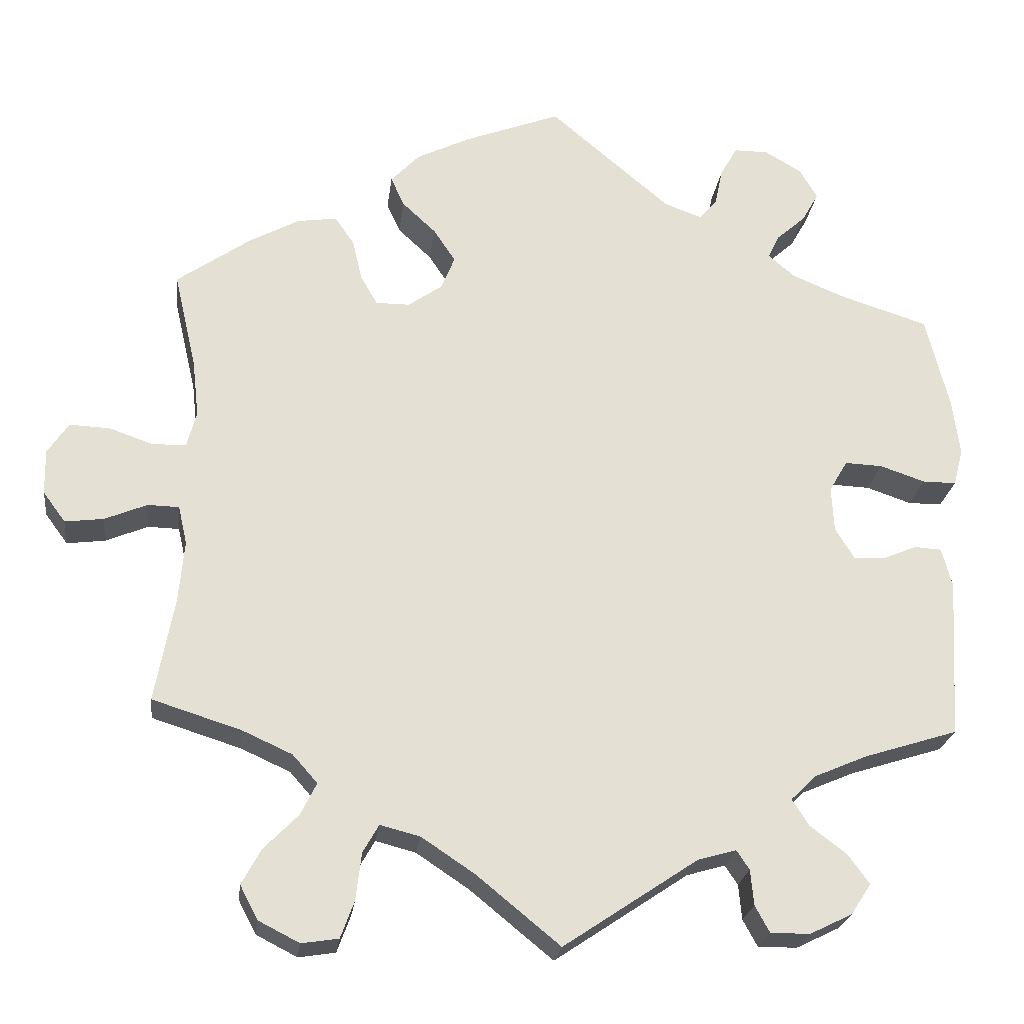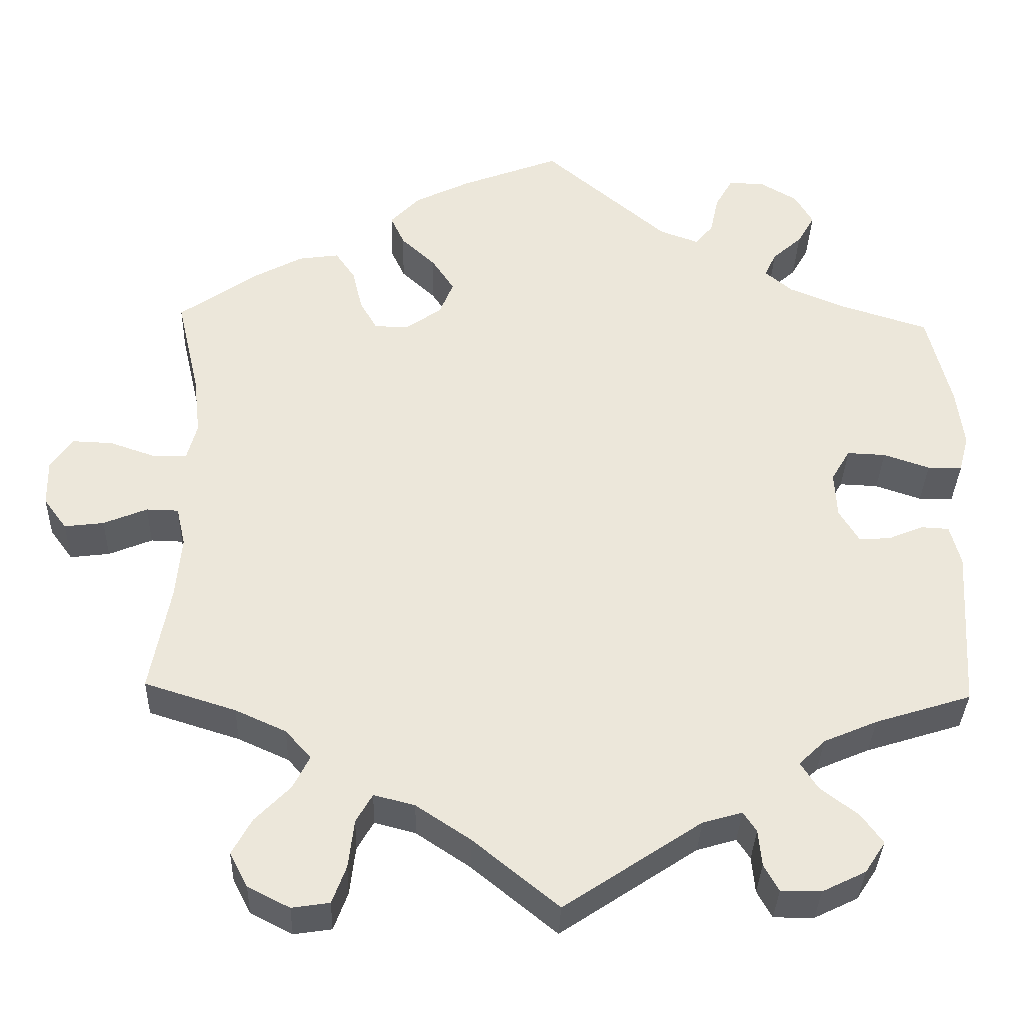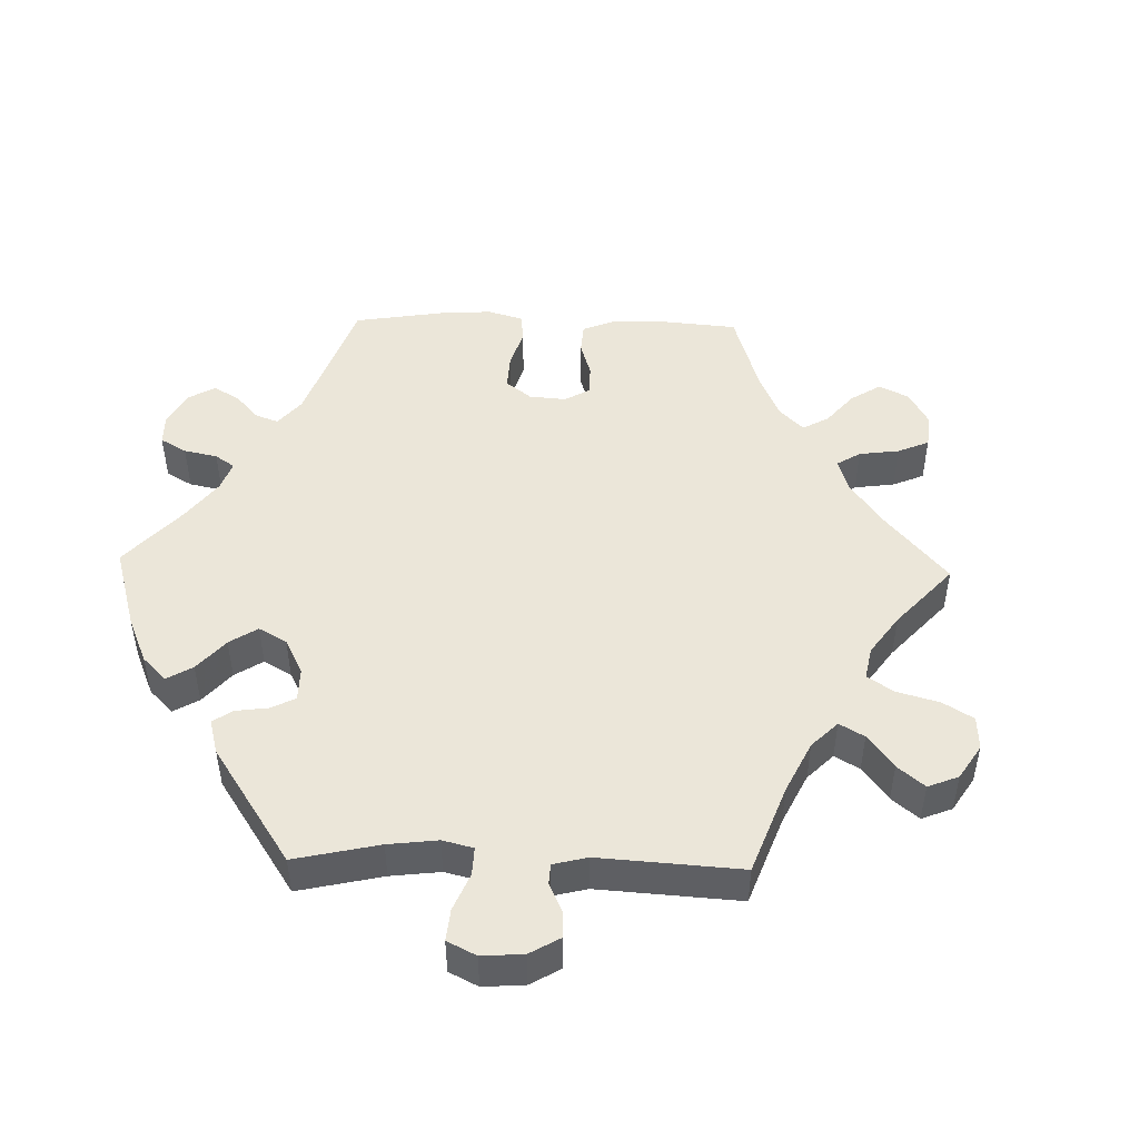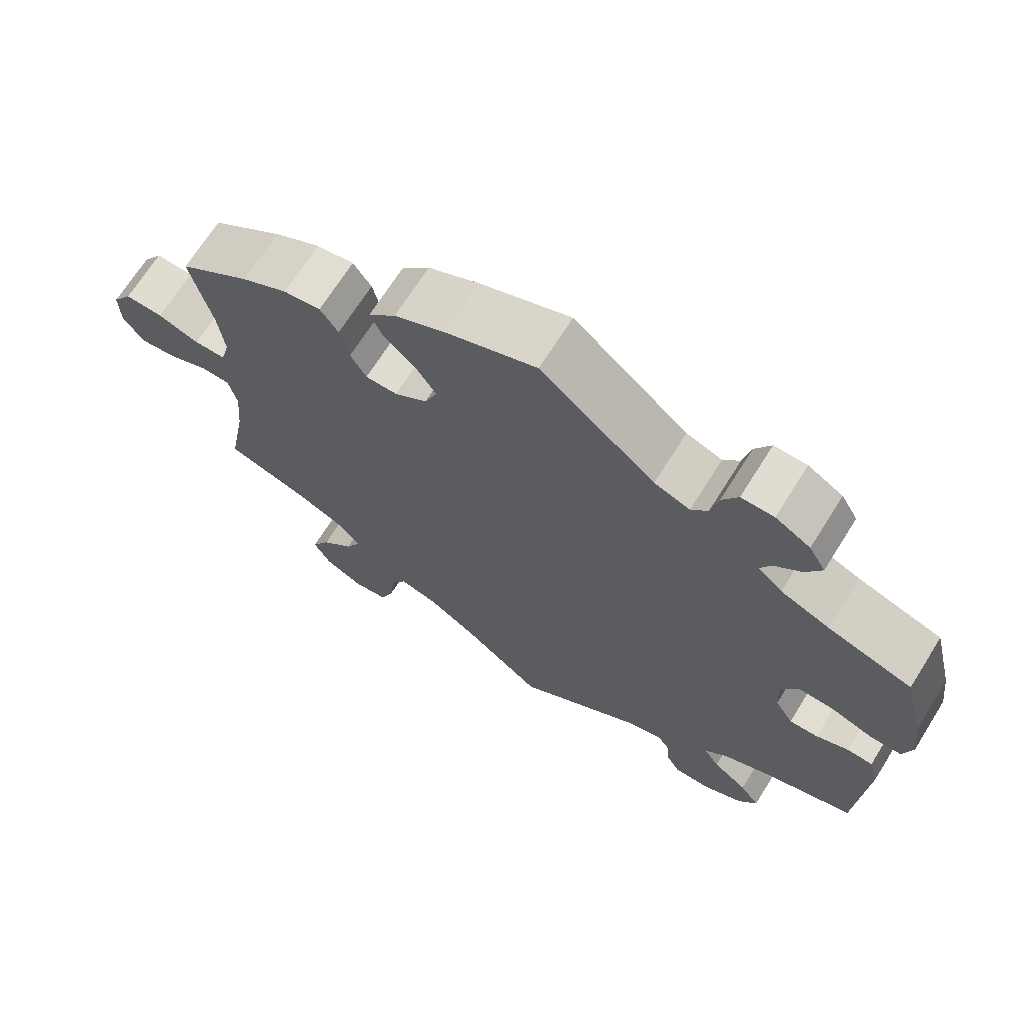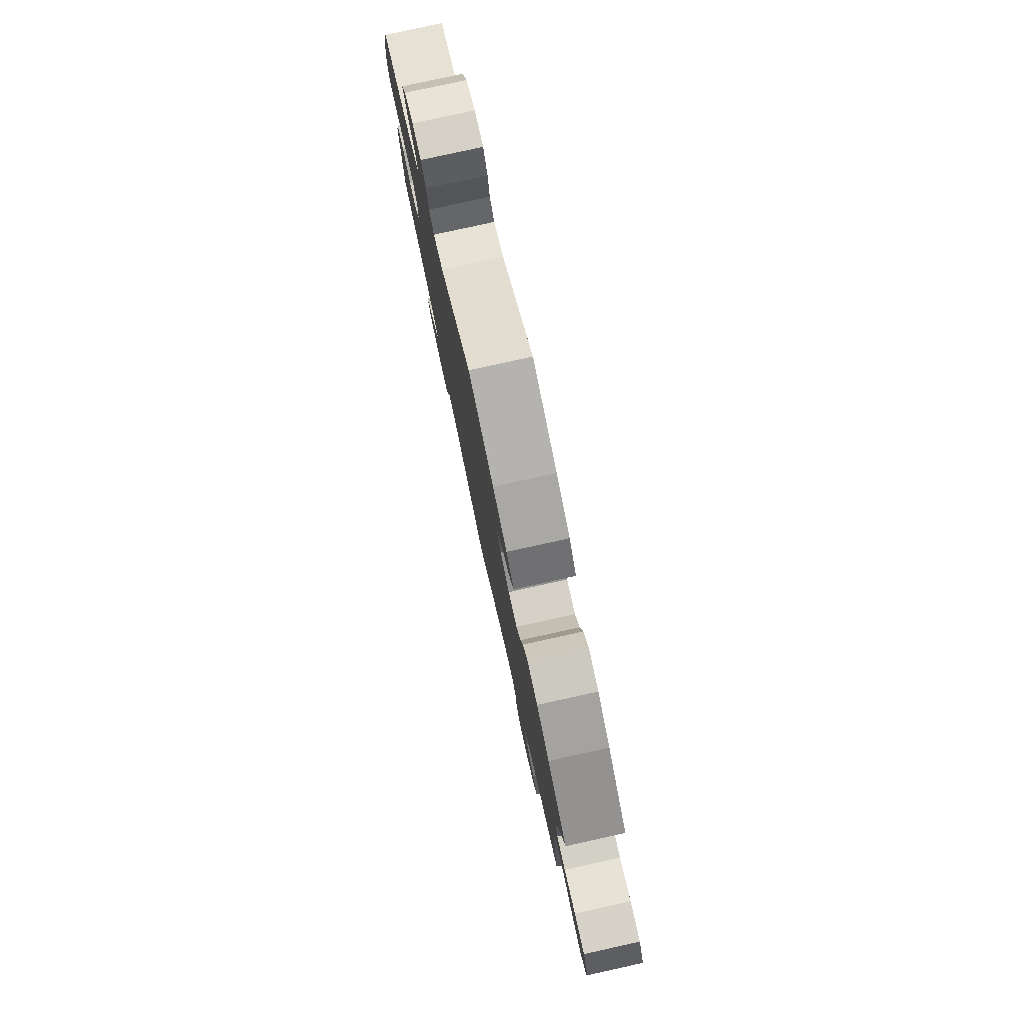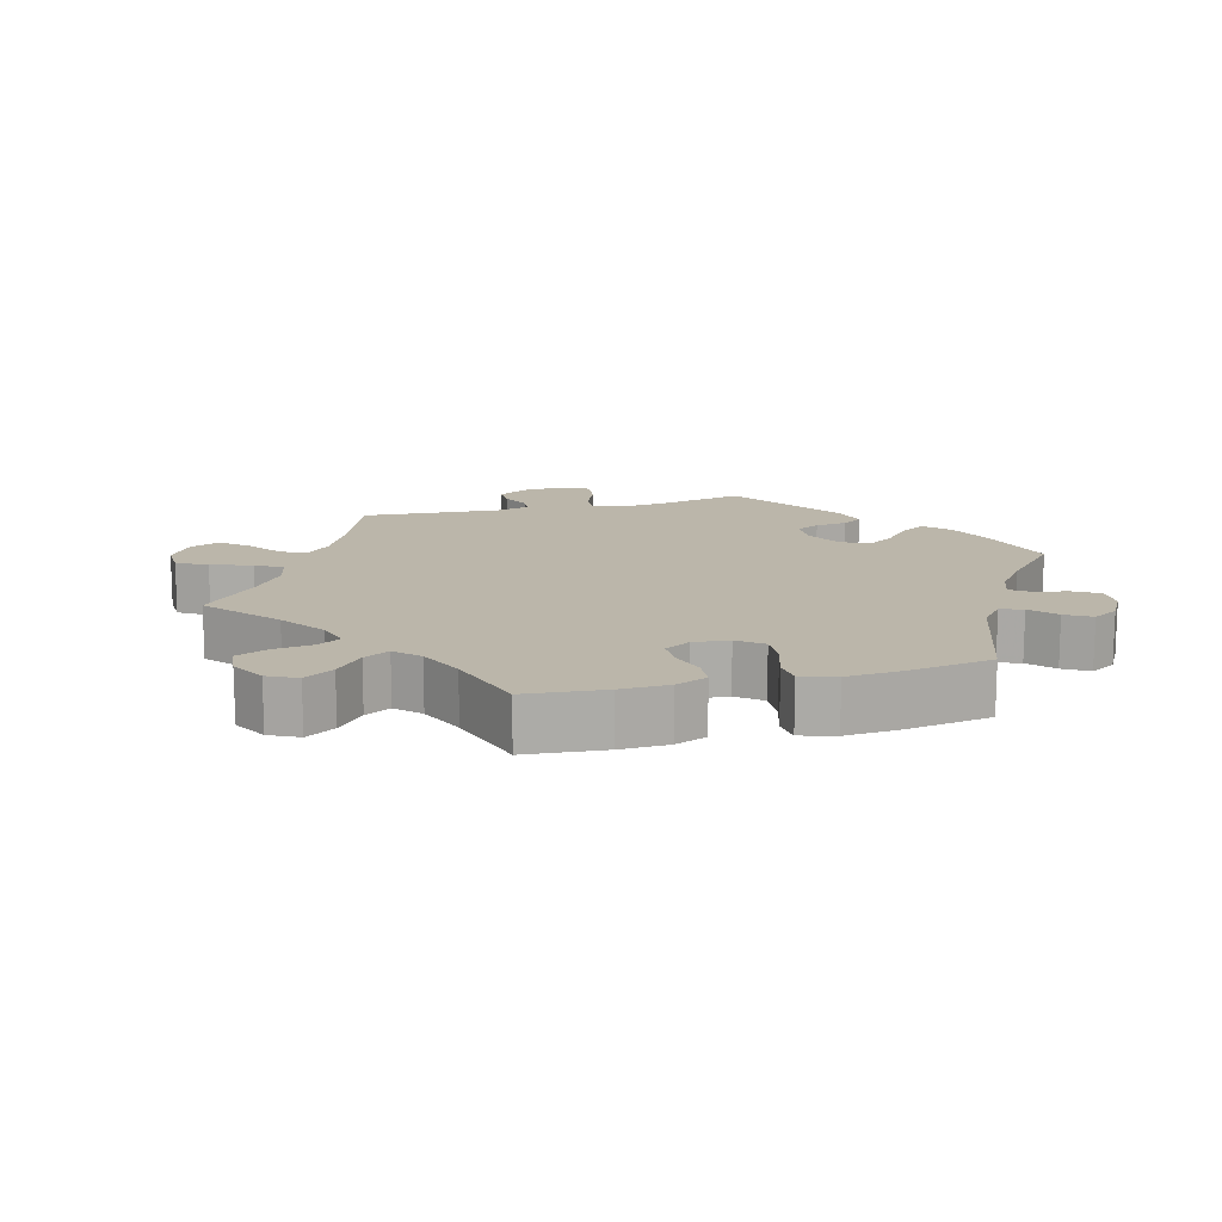
<metadata>
{"format":"obj","ext":"obj","renderer":"f3d","projection":"perspective","resolution":1024,"background":"white","views":[{"elev":-23.6,"azim":-7.1,"up":"+Z"},{"elev":-34.8,"azim":-1.8,"up":"+Z"},{"elev":48.1,"azim":151.5,"up":"+Y"},{"elev":69.0,"azim":32.1,"up":"+Z"},{"elev":79.6,"azim":-102.4,"up":"+Z"},{"elev":14.0,"azim":-44.9,"up":"+Y"}]}
</metadata>
<code>
v 0.151 0.07 0.45
v 0.198 0.07 0.433
v 0.22 0.07 0.459
v 0.23 0.07 0.506
v 0.251 0.07 0.543
v 0.294 0.07 0.543
v 0.34 0.07 0.516
v 0.362 0.07 0.478
v 0.341 0.07 0.441
v 0.305 0.07 0.409
v 0.291 0.07 0.379
v 0.324 0.07 0.351
v 0.389 0.07 0.324
v 0.5 0.07 0.289
v 0.529 0.07 0.172
v 0.538 0.07 0.101
v 0.526 0.07 0.055
v 0.484 0.07 0.055
v 0.428 0.07 0.074
v 0.381 0.07 0.076
v 0.358 0.07 0.037
v 0.361 0.07 -0.019
v 0.385 0.07 -0.059
v 0.423 0.07 -0.057
v 0.466 0.07 -0.039
v 0.5 0.07 -0.041
v 0.513 0.07 -0.09
v 0.501 0.07 -0.289
v 0.384 0.07 -0.326
v 0.319 0.07 -0.354
v 0.287 0.07 -0.385
v 0.308 0.07 -0.418
v 0.354 0.07 -0.453
v 0.38 0.07 -0.489
v 0.355 0.07 -0.527
v 0.302 0.07 -0.553
v 0.253 0.07 -0.553
v 0.235 0.07 -0.52
v 0.231 0.07 -0.476
v 0.215 0.07 -0.452
v 0.167 0.07 -0.466
v 0 0.07 -0.578
v -0.104 0.07 -0.493
v -0.17 0.07 -0.449
v -0.22 0.07 -0.436
v -0.24 0.07 -0.471
v -0.247 0.07 -0.53
v -0.264 0.07 -0.576
v -0.31 0.07 -0.583
v -0.361 0.07 -0.557
v -0.383 0.07 -0.515
v -0.359 0.07 -0.471
v -0.316 0.07 -0.427
v -0.296 0.07 -0.387
v -0.327 0.07 -0.352
v -0.389 0.07 -0.324
v -0.5 0.07 -0.289
v -0.476 0.07 -0.159
v -0.469 0.07 -0.082
v -0.48 0.07 -0.034
v -0.519 0.07 -0.033
v -0.572 0.07 -0.055
v -0.62 0.07 -0.061
v -0.648 0.07 -0.023
v -0.649 0.07 0.033
v -0.623 0.07 0.072
v -0.573 0.07 0.07
v -0.518 0.07 0.051
v -0.476 0.07 0.052
v -0.464 0.07 0.097
v -0.472 0.07 0.168
v -0.5 0.07 0.289
v -0.406 0.07 0.355
v -0.345 0.07 0.388
v -0.296 0.07 0.395
v -0.272 0.07 0.36
v -0.26 0.07 0.309
v -0.239 0.07 0.272
v -0.197 0.07 0.272
v -0.154 0.07 0.302
v -0.137 0.07 0.344
v -0.164 0.07 0.385
v -0.206 0.07 0.424
v -0.223 0.07 0.461
v -0.187 0.07 0.499
v -0.12 0.07 0.532
v 0 0.07 0.578
v 0.151 0 0.45
v 0.198 0 0.433
v 0.22 0 0.459
v 0.23 0 0.506
v 0.251 0 0.543
v 0.294 0 0.543
v 0.34 0 0.516
v 0.362 0 0.478
v 0.341 0 0.441
v 0.305 0 0.409
v 0.291 0 0.379
v 0.324 0 0.351
v 0.389 0 0.324
v 0.5 0 0.289
v 0.529 0 0.172
v 0.538 0 0.101
v 0.526 0 0.055
v 0.484 0 0.055
v 0.428 0 0.074
v 0.381 0 0.076
v 0.358 0 0.037
v 0.361 0 -0.019
v 0.385 0 -0.059
v 0.423 0 -0.057
v 0.466 0 -0.039
v 0.5 0 -0.041
v 0.513 0 -0.09
v 0.501 0 -0.289
v 0.384 0 -0.326
v 0.319 0 -0.354
v 0.287 0 -0.385
v 0.308 0 -0.418
v 0.354 0 -0.453
v 0.38 0 -0.489
v 0.355 0 -0.527
v 0.302 0 -0.553
v 0.253 0 -0.553
v 0.235 0 -0.52
v 0.231 0 -0.476
v 0.215 0 -0.452
v 0.167 0 -0.466
v 0 0 -0.578
v -0.104 0 -0.493
v -0.17 0 -0.449
v -0.22 0 -0.436
v -0.24 0 -0.471
v -0.247 0 -0.53
v -0.264 0 -0.576
v -0.31 0 -0.583
v -0.361 0 -0.557
v -0.383 0 -0.515
v -0.359 0 -0.471
v -0.316 0 -0.427
v -0.296 0 -0.387
v -0.327 0 -0.352
v -0.389 0 -0.324
v -0.5 0 -0.289
v -0.476 0 -0.159
v -0.469 0 -0.082
v -0.48 0 -0.034
v -0.519 0 -0.033
v -0.572 0 -0.055
v -0.62 0 -0.061
v -0.648 0 -0.023
v -0.649 0 0.033
v -0.623 0 0.072
v -0.573 0 0.07
v -0.518 0 0.051
v -0.476 0 0.052
v -0.464 0 0.097
v -0.472 0 0.168
v -0.5 0 0.289
v -0.406 0 0.355
v -0.345 0 0.388
v -0.296 0 0.395
v -0.272 0 0.36
v -0.26 0 0.309
v -0.239 0 0.272
v -0.197 0 0.272
v -0.154 0 0.302
v -0.137 0 0.344
v -0.164 0 0.385
v -0.206 0 0.424
v -0.223 0 0.461
v -0.187 0 0.499
v -0.12 0 0.532
v 0 0 0.578
f 86 87 1
f 85 86 1 2
f 82 83 84 85
f 81 82 85 2
f 80 81 2
f 79 80 2
f 74 75 76 77
f 74 77 78
f 71 72 73 74
f 70 71 74 78
f 69 70 78 79
f 65 66 67 68
f 65 68 69
f 64 65 69
f 61 62 63 64
f 60 61 64 69
f 59 60 69 79
f 56 57 58
f 55 56 58 59
f 54 55 59 79
f 50 51 52 53
f 50 53 54
f 49 50 54
f 46 47 48 49
f 45 46 49 54
f 44 45 54 79
f 41 42 43
f 40 41 43 44
f 36 37 38 39
f 36 39 40
f 35 36 40
f 32 33 34 35
f 31 32 35 40
f 30 31 40 44
f 26 27 28 29
f 24 25 26 29
f 23 24 29 30
f 22 23 30 44
f 16 17 18 19
f 16 19 20
f 13 14 15 16
f 12 13 16 20
f 11 12 20 21
f 7 8 9 10
f 7 10 11
f 6 7 11
f 3 4 5 6
f 2 3 6 11
f 21 22 44 79
f 2 11 21 79
f 88 174 173
f 89 88 173 172
f 172 171 170 169
f 89 172 169 168
f 89 168 167
f 89 167 166
f 164 163 162 161
f 165 164 161
f 161 160 159 158
f 165 161 158 157
f 166 165 157 156
f 155 154 153 152
f 156 155 152
f 156 152 151
f 151 150 149 148
f 156 151 148 147
f 166 156 147 146
f 145 144 143
f 146 145 143 142
f 166 146 142 141
f 140 139 138 137
f 141 140 137
f 141 137 136
f 136 135 134 133
f 141 136 133 132
f 166 141 132 131
f 130 129 128
f 131 130 128 127
f 126 125 124 123
f 127 126 123
f 127 123 122
f 122 121 120 119
f 127 122 119 118
f 131 127 118 117
f 116 115 114 113
f 116 113 112 111
f 117 116 111 110
f 131 117 110 109
f 106 105 104 103
f 107 106 103
f 103 102 101 100
f 107 103 100 99
f 108 107 99 98
f 97 96 95 94
f 98 97 94
f 98 94 93
f 93 92 91 90
f 98 93 90 89
f 166 131 109 108
f 166 108 98 89
f 1 88 89 2
f 2 89 90 3
f 3 90 91 4
f 4 91 92 5
f 5 92 93 6
f 6 93 94 7
f 7 94 95 8
f 8 95 96 9
f 9 96 97 10
f 10 97 98 11
f 11 98 99 12
f 12 99 100 13
f 13 100 101 14
f 14 101 102 15
f 15 102 103 16
f 16 103 104 17
f 17 104 105 18
f 18 105 106 19
f 19 106 107 20
f 20 107 108 21
f 21 108 109 22
f 22 109 110 23
f 23 110 111 24
f 24 111 112 25
f 25 112 113 26
f 26 113 114 27
f 27 114 115 28
f 28 115 116 29
f 29 116 117 30
f 30 117 118 31
f 31 118 119 32
f 32 119 120 33
f 33 120 121 34
f 34 121 122 35
f 35 122 123 36
f 36 123 124 37
f 37 124 125 38
f 38 125 126 39
f 39 126 127 40
f 40 127 128 41
f 41 128 129 42
f 42 129 130 43
f 43 130 131 44
f 44 131 132 45
f 45 132 133 46
f 46 133 134 47
f 47 134 135 48
f 48 135 136 49
f 49 136 137 50
f 50 137 138 51
f 51 138 139 52
f 52 139 140 53
f 53 140 141 54
f 54 141 142 55
f 55 142 143 56
f 56 143 144 57
f 57 144 145 58
f 58 145 146 59
f 59 146 147 60
f 60 147 148 61
f 61 148 149 62
f 62 149 150 63
f 63 150 151 64
f 64 151 152 65
f 65 152 153 66
f 66 153 154 67
f 67 154 155 68
f 68 155 156 69
f 69 156 157 70
f 70 157 158 71
f 71 158 159 72
f 72 159 160 73
f 73 160 161 74
f 74 161 162 75
f 75 162 163 76
f 76 163 164 77
f 77 164 165 78
f 78 165 166 79
f 79 166 167 80
f 80 167 168 81
f 81 168 169 82
f 82 169 170 83
f 83 170 171 84
f 84 171 172 85
f 85 172 173 86
f 86 173 174 87
f 87 174 88 1

</code>
